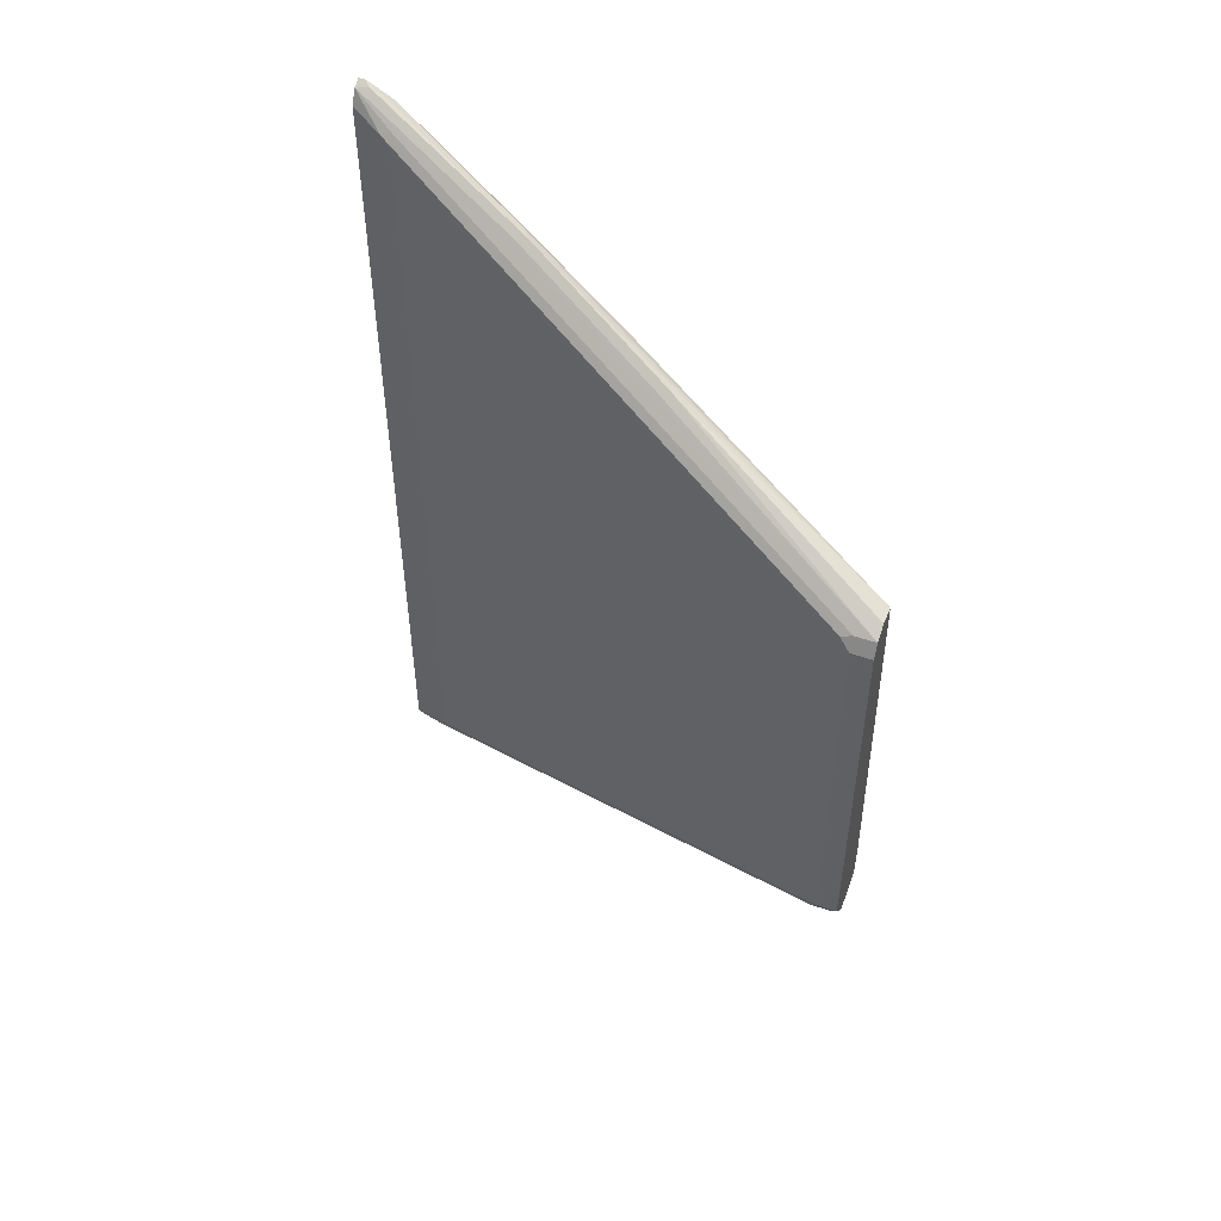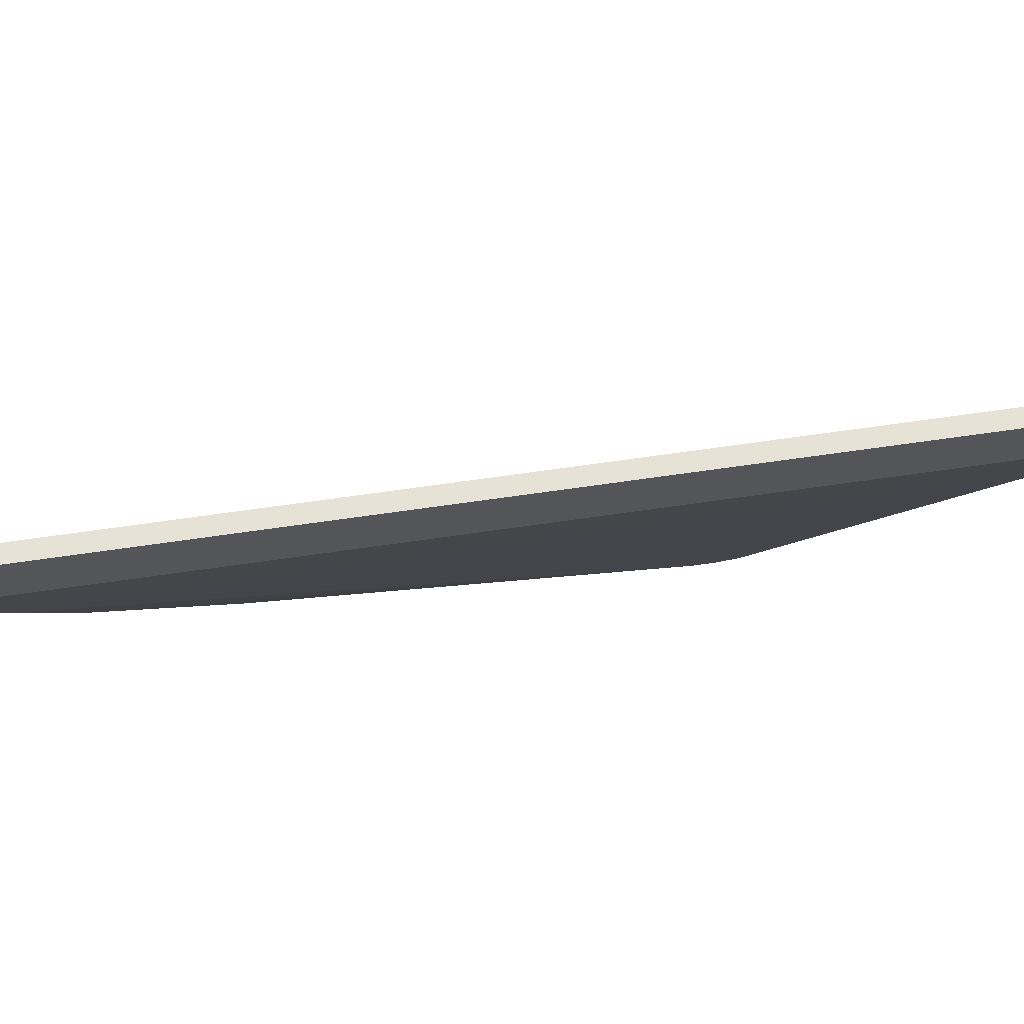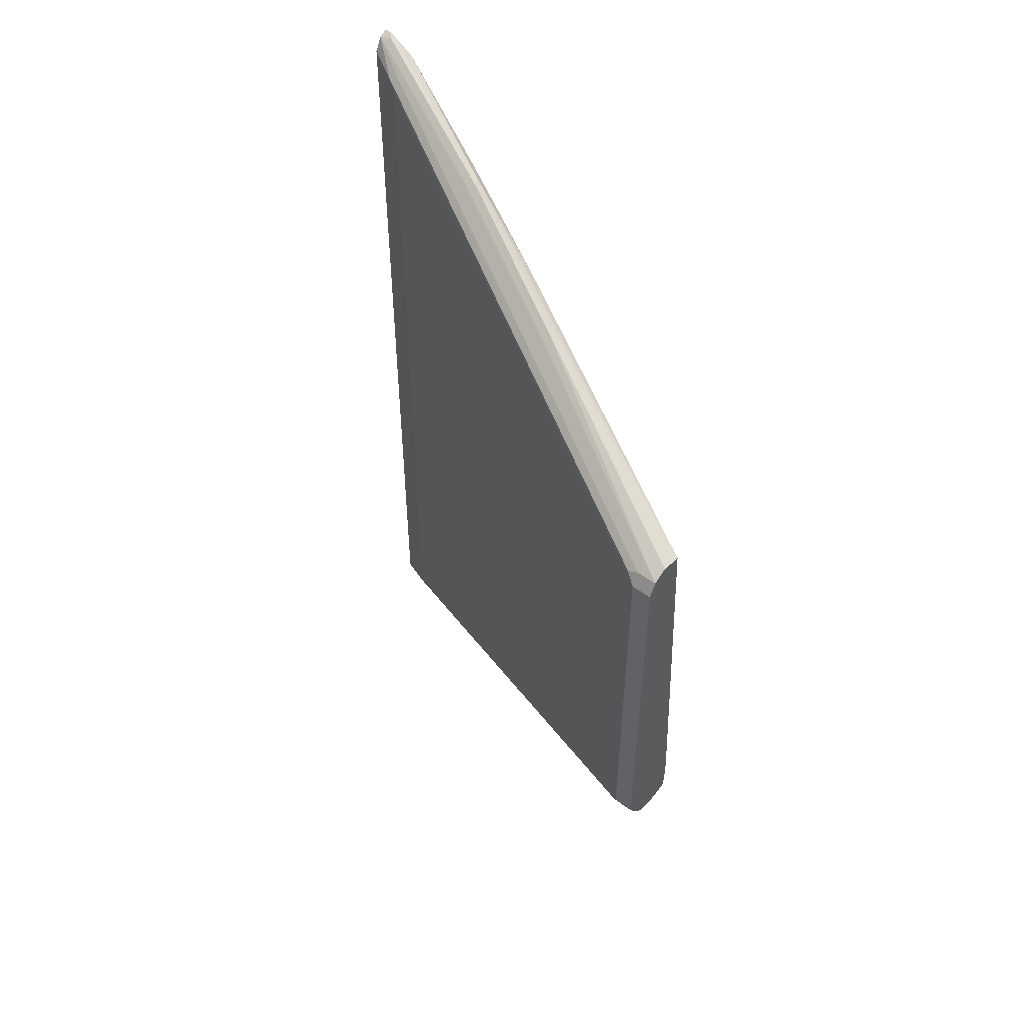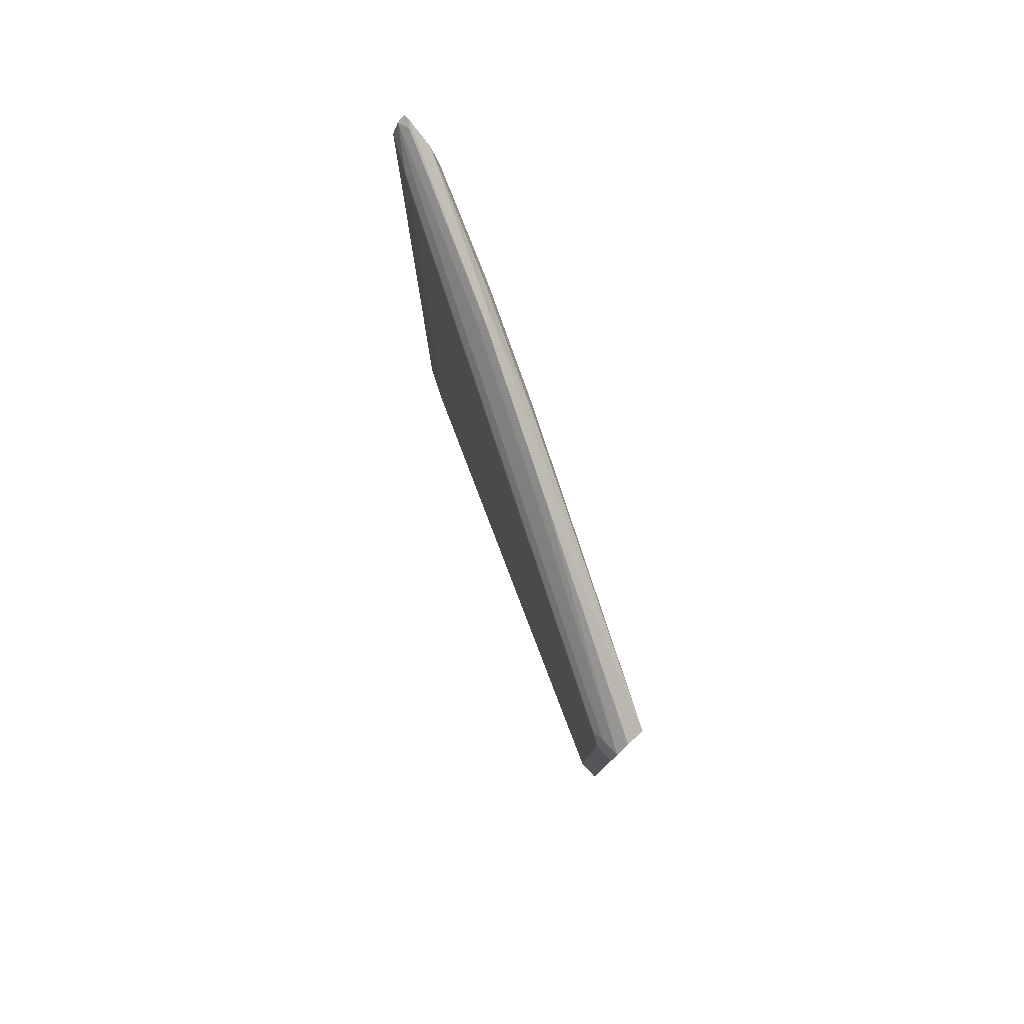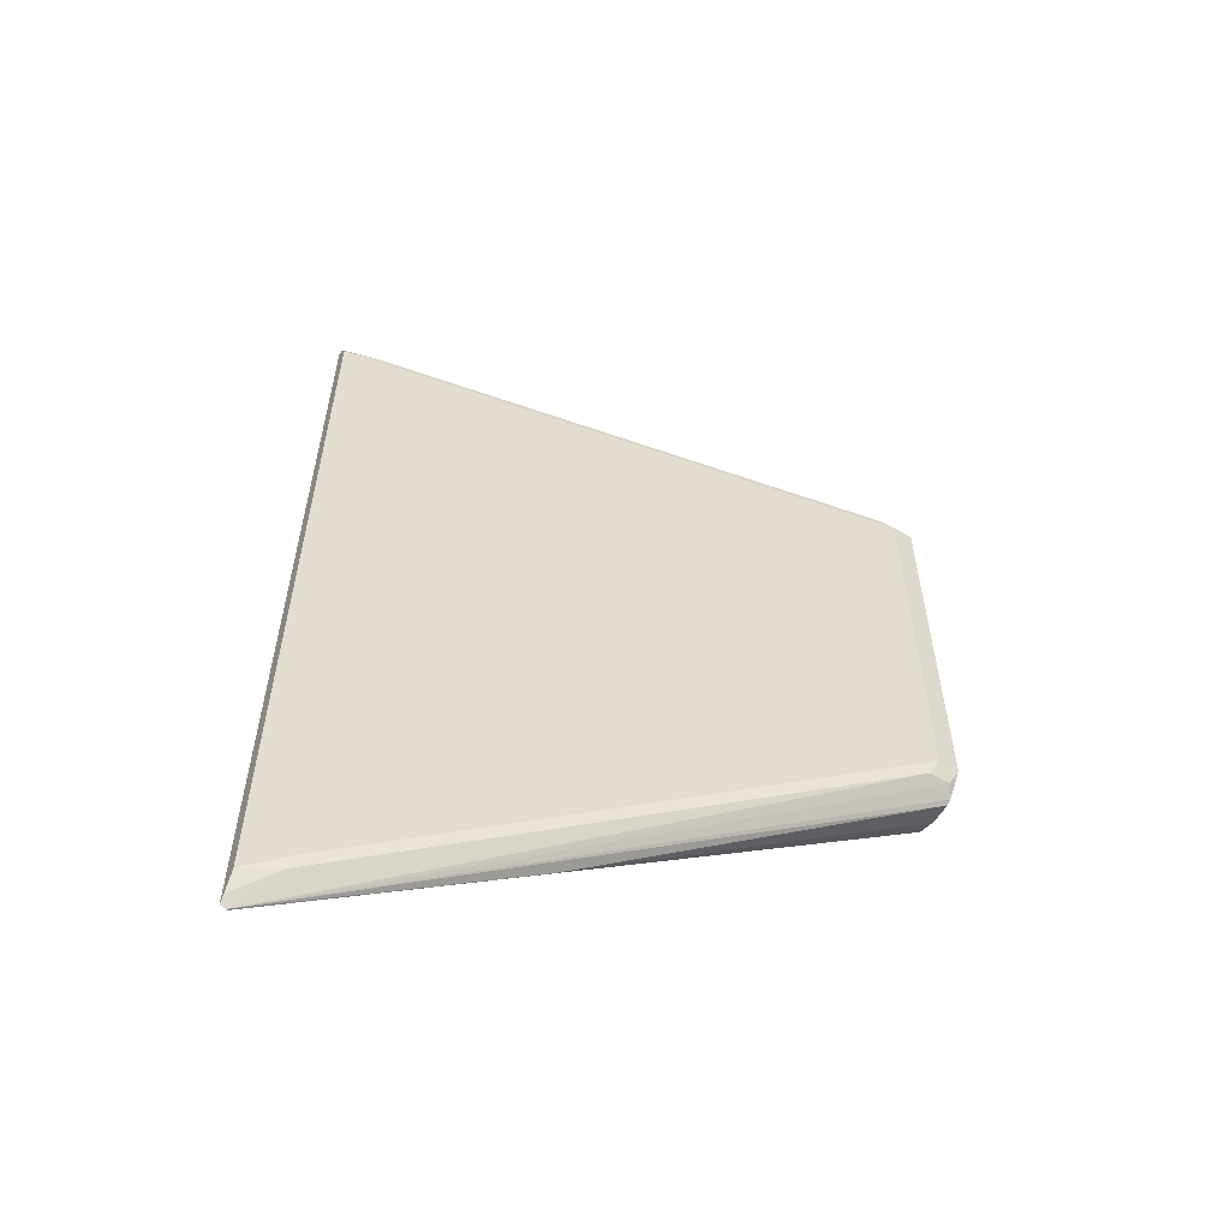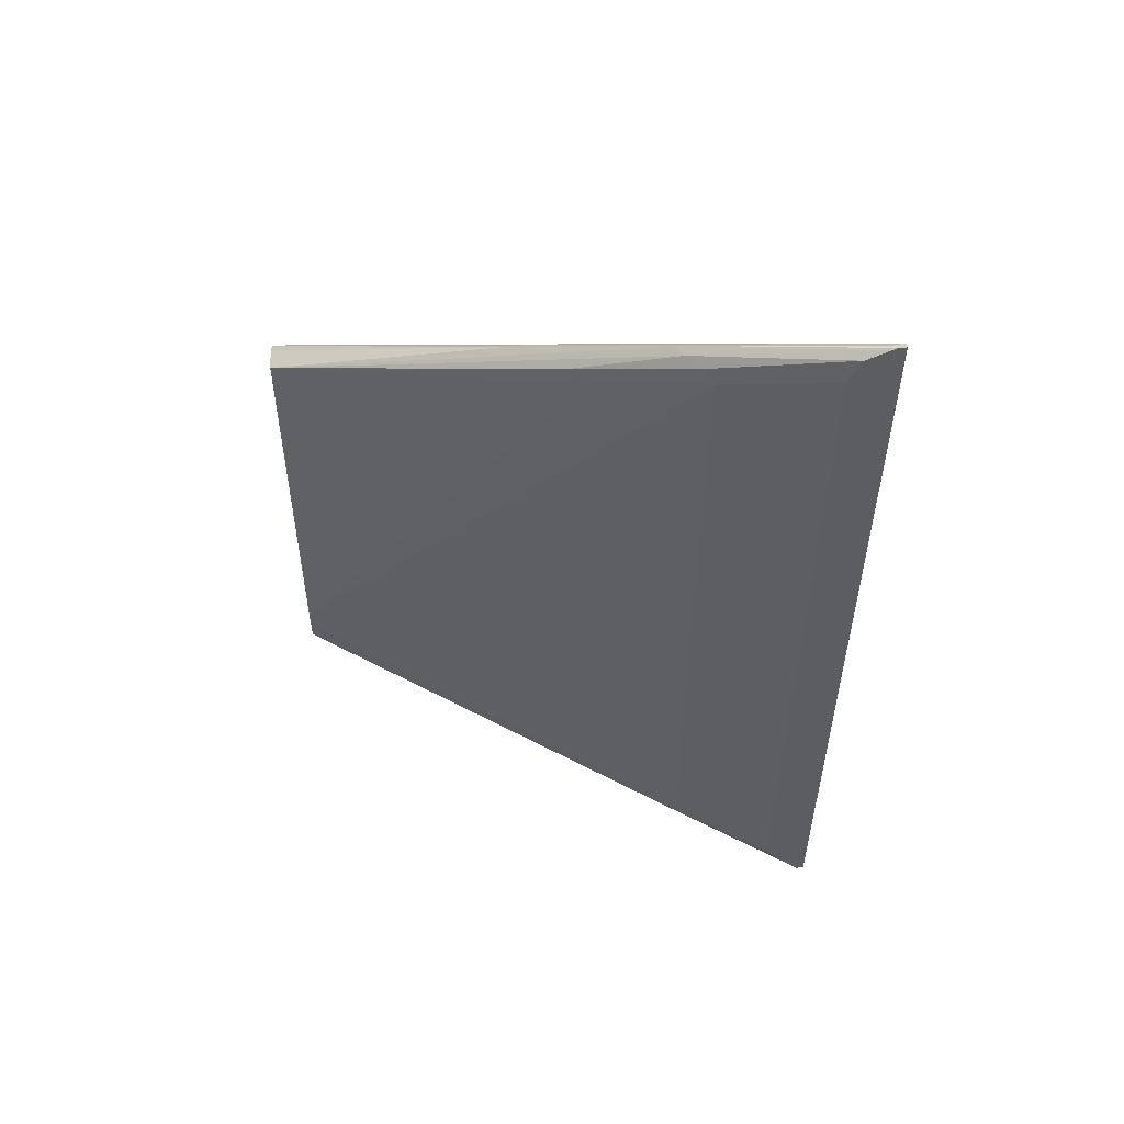
<metadata>
{"format":"obj","ext":"obj","renderer":"f3d","projection":"perspective","resolution":1024,"background":"white","views":[{"elev":50.4,"azim":-69.1,"up":"+Z"},{"elev":63.6,"azim":81.5,"up":"+Y"},{"elev":49.6,"azim":-49.8,"up":"+Z"},{"elev":79.6,"azim":-43.2,"up":"+Z"},{"elev":-55.7,"azim":-121.5,"up":"+Z"},{"elev":53.7,"azim":87.6,"up":"+Z"}]}
</metadata>
<code>
v -0.1019 -0.7739 -0.1046
v -0.09283 -0.7739 -0.1017
v -0.1121 -0.7739 -0.104
v -0.04482 -0.6245 -0.1711
v -0.09225 -0.7739 -0.09136
v -0.002751 -0.5129 -0.2174
v -0.02293 -0.5858 -0.1783
v -0.02038 -0.5807 -0.1732
v -0.1143 -0.7739 -0.1024
v -0.003406 -0.5128 -0.2173
v -0.09225 -0.7739 -0.08205
v -0.002751 -0.5121 -0.2176
v -0.002751 -0.5223 -0.2077
v -0.002751 -0.528 -0.2008
v -0.002751 -0.5311 -0.1935
v -0.02038 -0.5807 0.1732
v -0.1182 -0.7739 -0.09784
v -0.1188 -0.7708 -0.09847
v -0.01699 -0.5263 -0.2003
v -0.005313 -0.5089 -0.2135
v -0.002751 -0.5089 -0.2165
v -0.002751 -0.5104 -0.2171
v -0.1188 -0.7606 -0.09847
v -0.04075 -0.6316 0.1528
v -0.1024 -0.7739 0.1013
v -0.002751 -0.5311 0.1935
v -0.002751 -0.5276 0.2005
v -0.002751 -0.5251 0.2055
v -0.02377 -0.5841 0.18
v -0.02377 -0.5875 0.1732
v -0.122 -0.7739 -0.09224
v -0.02038 -0.5297 -0.1935
v -0.01019 -0.5089 -0.2037
v -0.1222 -0.764 -0.09165
v -0.002751 -0.5089 0.2125
v -0.04415 -0.6384 0.1528
v -0.04584 -0.6392 0.1579
v -0.03057 -0.5921 0.1808
v -0.03567 -0.596 0.1808
v -0.06621 -0.6672 0.1502
v -0.1121 -0.7739 0.1025
v -0.002751 -0.5152 0.2109
v -0.1222 -0.7739 -0.09165
v -0.02038 -0.5297 0.1935
v -0.01019 -0.5089 0.2037
v -0.1222 -0.764 0.09165
v -0.006798 -0.5089 0.2105
v -0.002751 -0.5121 0.2125
v -0.005102 -0.5145 0.2114
v -0.006798 -0.5094 0.2105
v -0.03736 -0.5908 0.18
v -0.06791 -0.6621 0.1494
v -0.1188 -0.7739 0.09843
v -0.1222 -0.7739 0.09165
v -0.01783 -0.5246 0.1986
v -0.01005 -0.5089 0.204
v -0.1221 -0.7739 0.09186
v -0.1197 -0.7589 0.09675
v -0.01699 -0.5297 0.2003
v -0.04755 -0.6112 0.1698
v -0.1188 -0.764 0.09843
f 29 37 30
f 28 42 38
f 28 38 29
f 29 38 37
f 30 37 36
f 32 45 33
f 32 34 46
f 32 46 44
f 32 44 45
f 25 40 41
f 31 43 34
f 25 39 40
f 19 33 20
f 25 37 38
f 25 36 37
f 24 36 25
f 23 31 34
f 20 35 21
f 20 47 35
f 20 56 47
f 20 45 56
f 20 33 45
f 19 34 32
f 19 23 34
f 34 43 54
f 25 38 39
f 34 54 46
f 53 58 57
f 35 50 48
f 55 58 59
f 53 60 61
f 19 32 33
f 53 61 58
f 52 60 53
f 51 60 52
f 48 50 49
f 47 51 50
f 47 60 51
f 47 59 60
f 47 55 59
f 47 56 55
f 46 57 58
f 46 54 57
f 45 55 56
f 44 55 45
f 44 58 55
f 44 46 58
f 40 53 41
f 40 52 53
f 39 52 40
f 39 51 52
f 39 50 51
f 39 49 50
f 39 48 49
f 39 42 48
f 38 42 39
f 35 47 50
f 18 31 23
f 6 27 26
f 16 36 24
f 6 12 22
f 6 10 12
f 5 16 11
f 5 8 16
f 4 10 6
f 3 10 4
f 3 9 10
f 2 8 5
f 2 7 8
f 2 6 7
f 2 4 6
f 1 4 2
f 6 22 21
f 1 3 4
f 1 17 9
f 1 31 17
f 1 43 31
f 1 54 43
f 1 57 54
f 1 53 57
f 1 41 53
f 1 25 41
f 1 11 25
f 1 5 11
f 1 2 5
f 58 61 59
f 1 9 3
f 17 31 18
f 6 21 35
f 6 48 42
f 16 30 36
f 16 29 30
f 16 28 29
f 16 27 28
f 16 26 27
f 11 24 25
f 11 16 24
f 10 23 19
f 10 18 23
f 10 22 12
f 10 21 22
f 10 20 21
f 6 35 48
f 10 19 20
f 9 17 18
f 8 26 16
f 8 15 26
f 7 15 8
f 7 14 15
f 7 13 14
f 6 13 7
f 6 14 13
f 6 15 14
f 6 26 15
f 6 28 27
f 6 42 28
f 9 18 10
f 59 61 60

</code>
